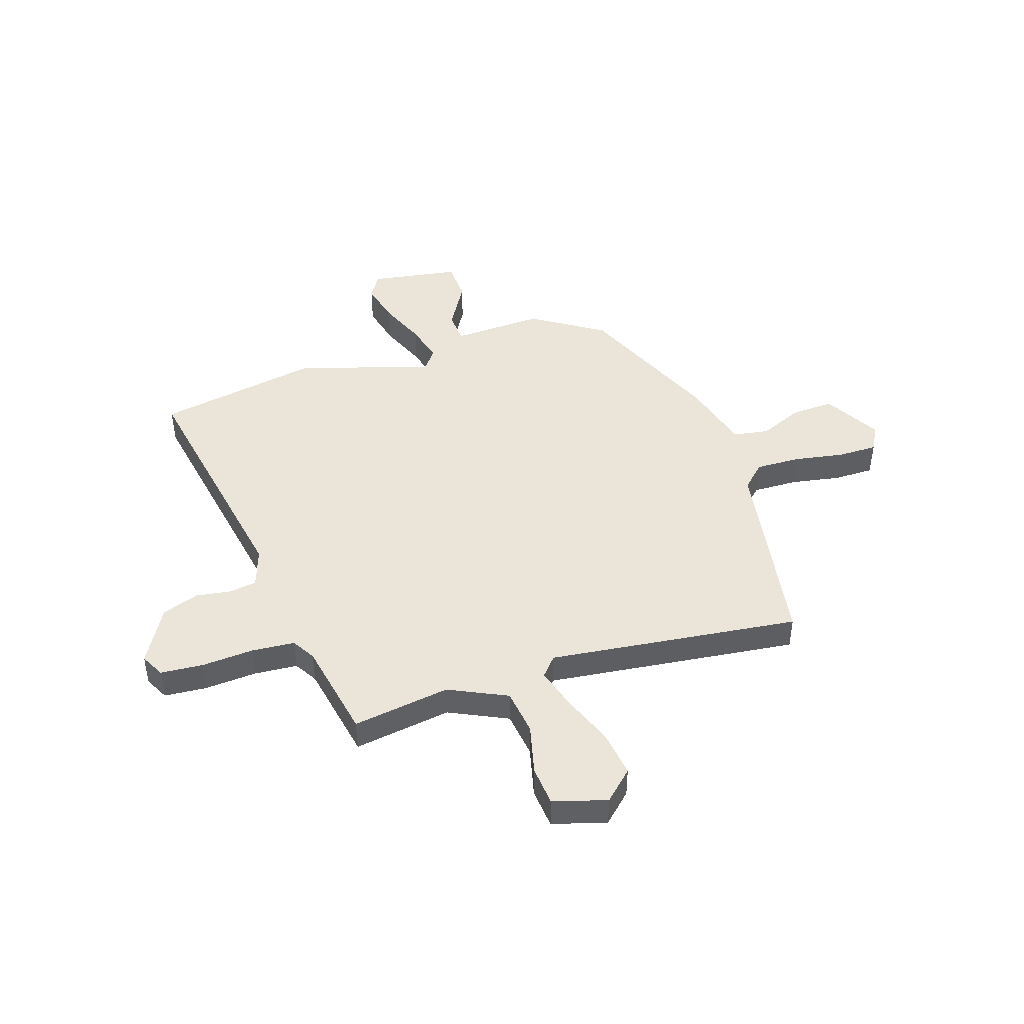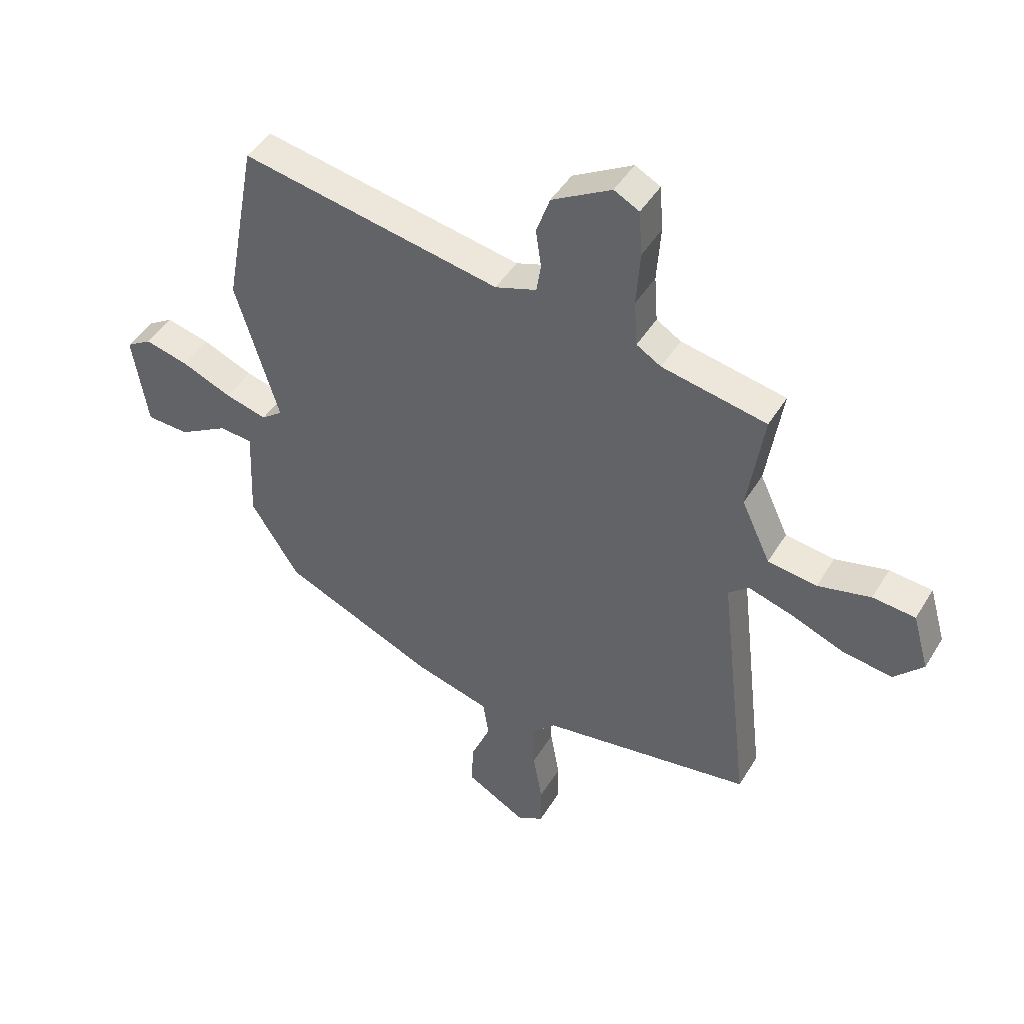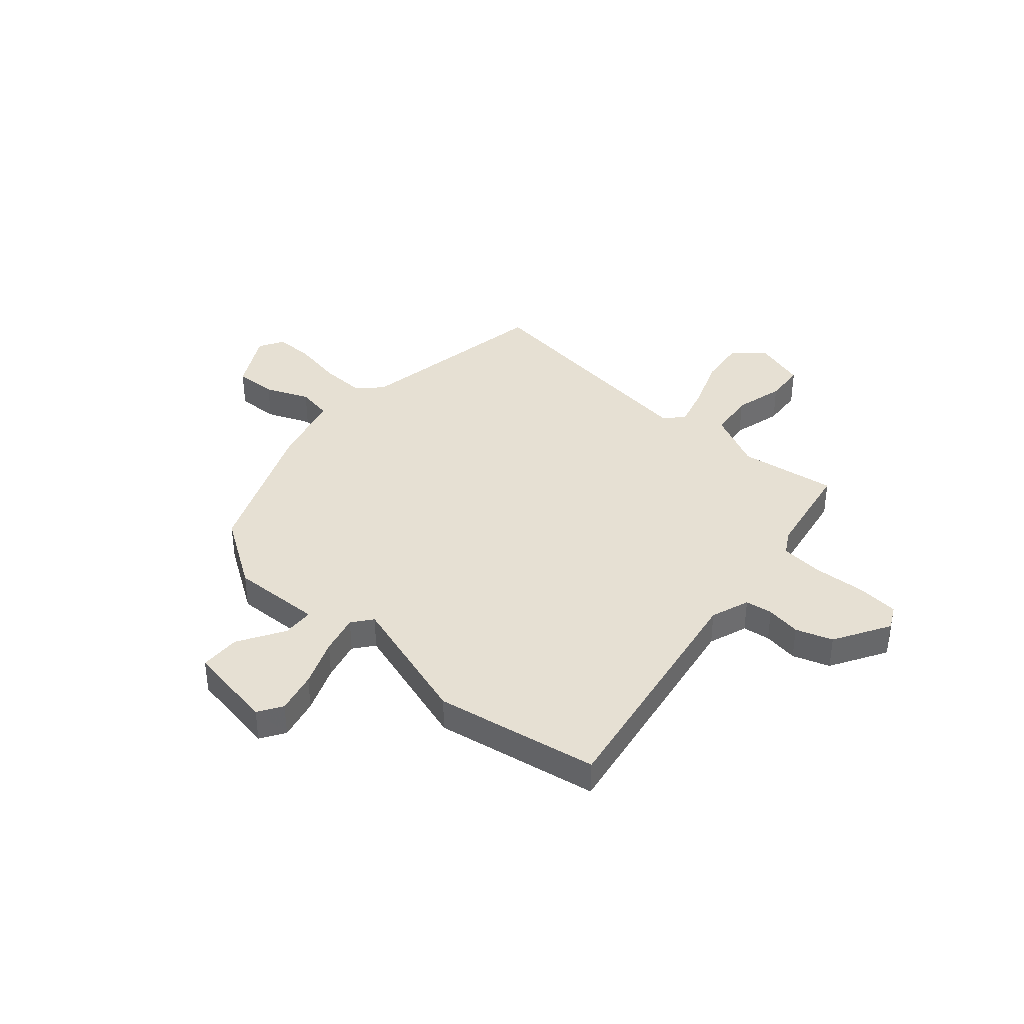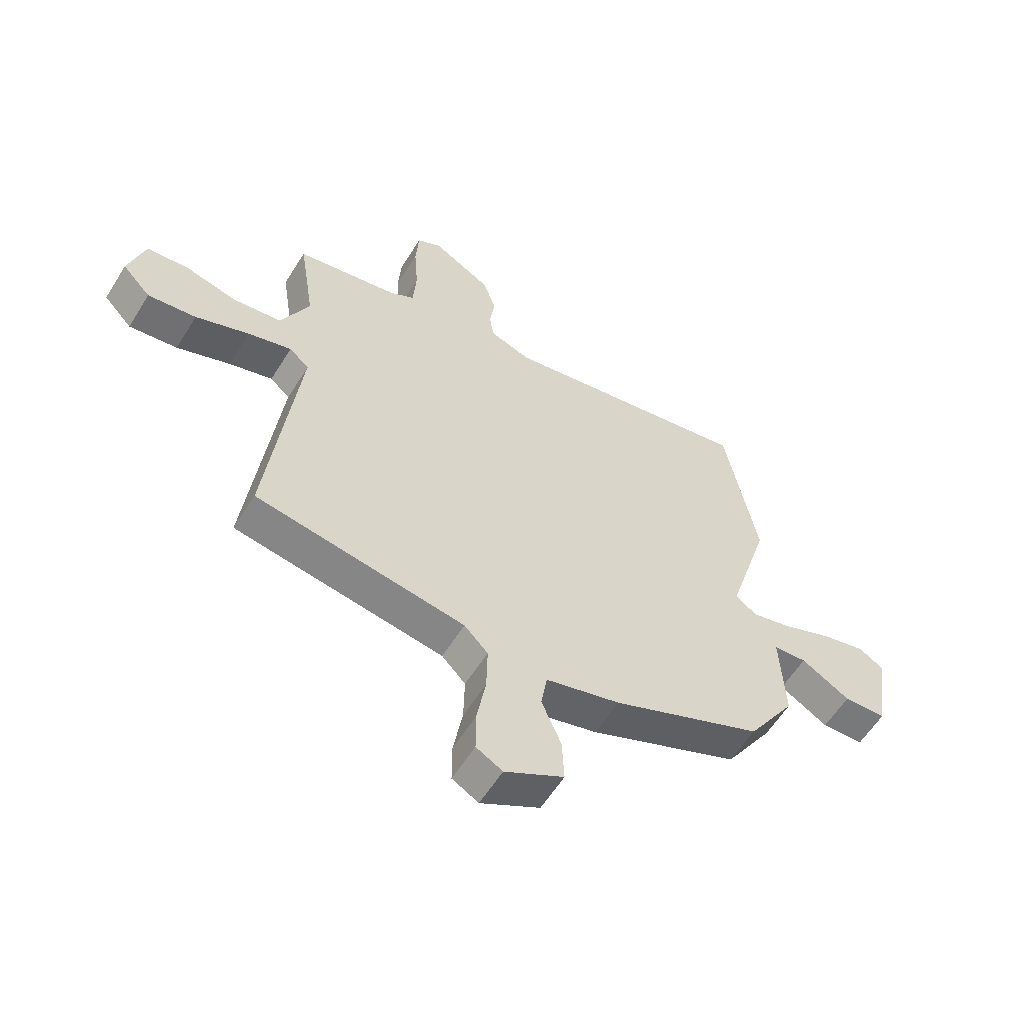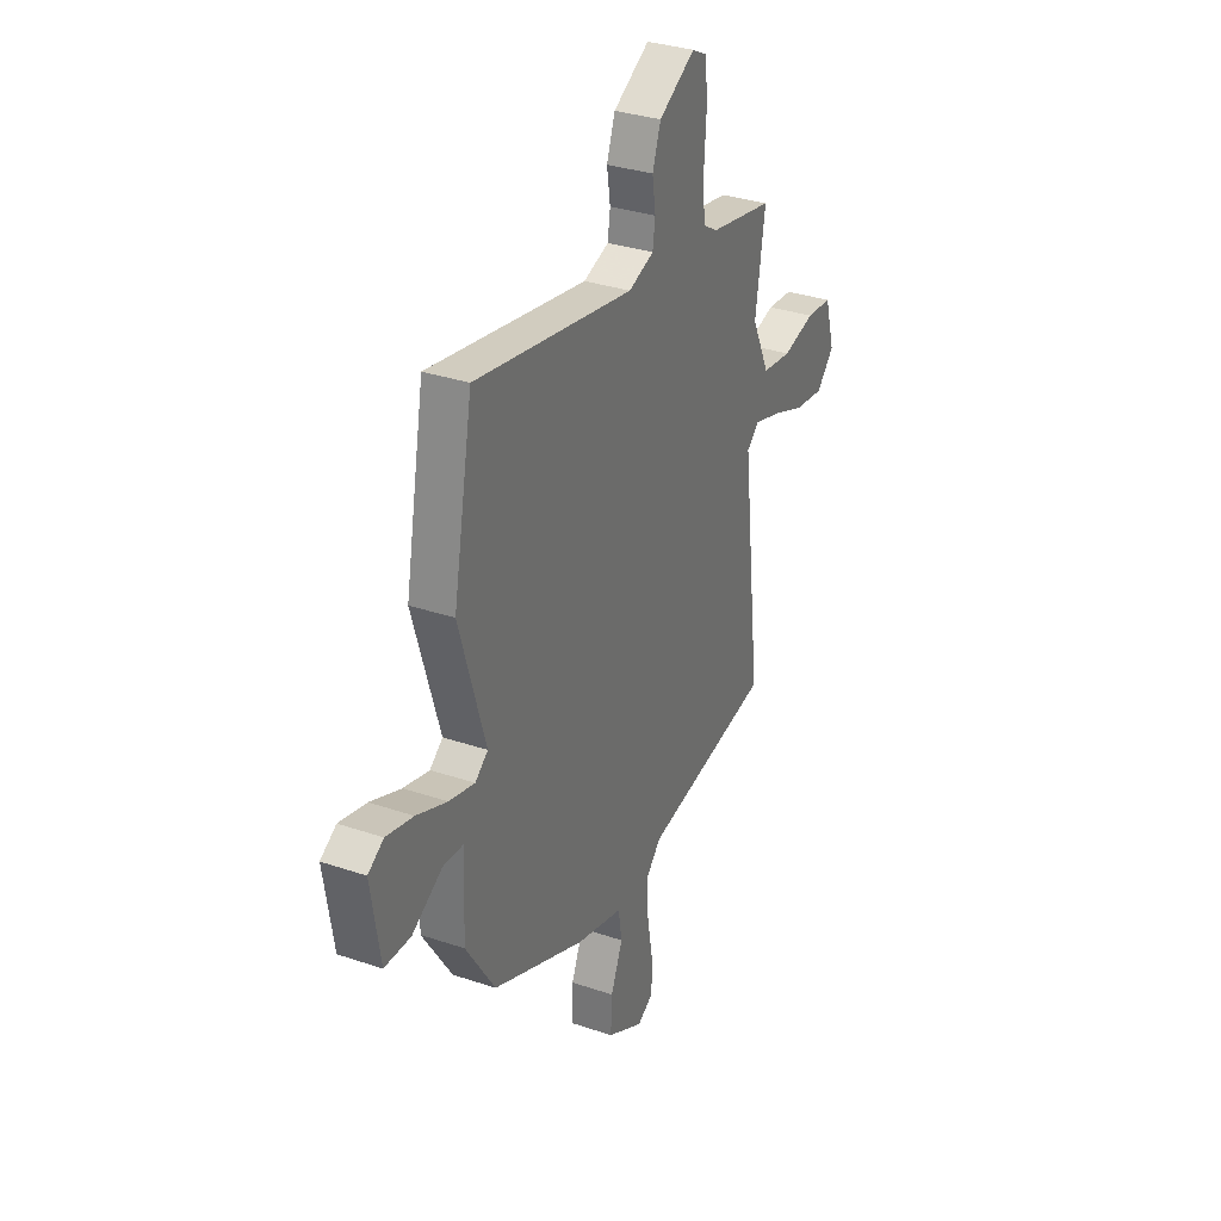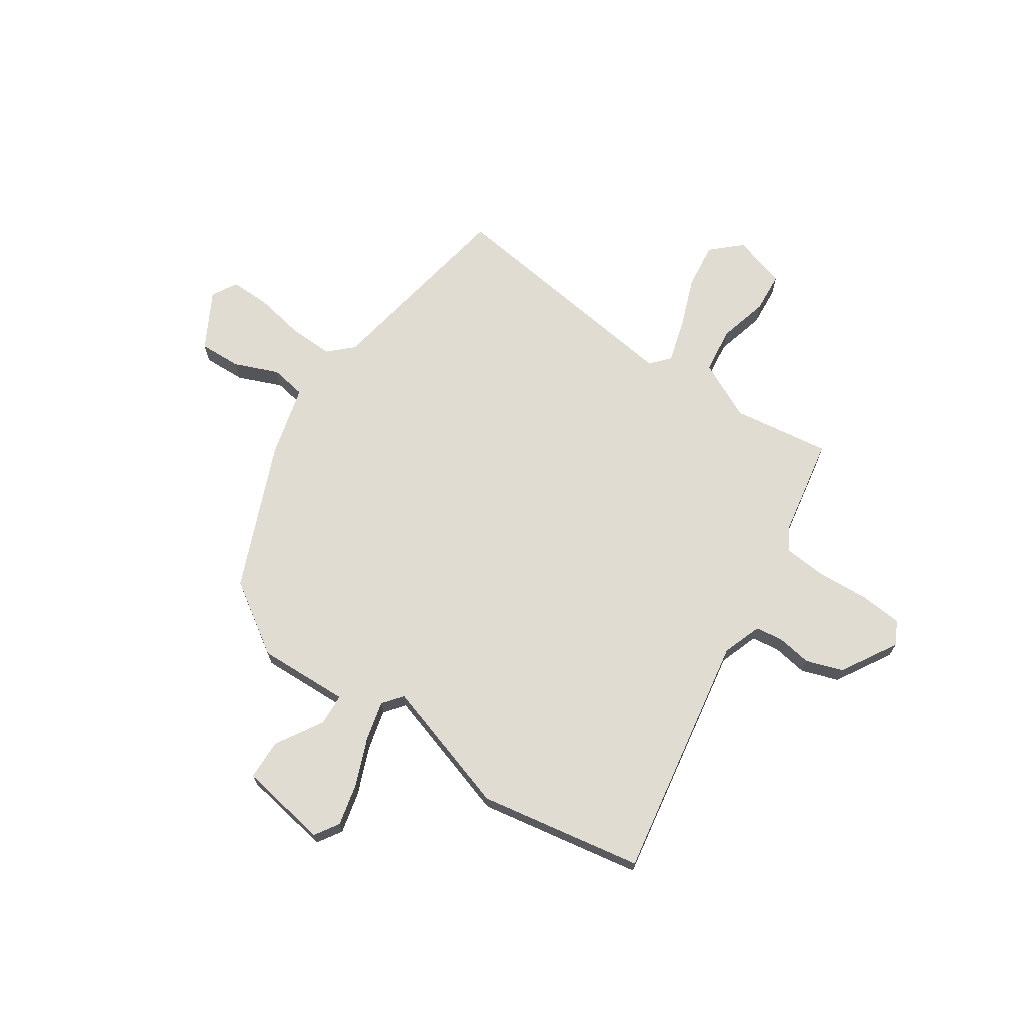
<metadata>
{"format":"obj","ext":"obj","renderer":"f3d","projection":"perspective","resolution":1024,"background":"white","views":[{"elev":45.3,"azim":72.1,"up":"+Y"},{"elev":45.4,"azim":29.6,"up":"+Z"},{"elev":38.5,"azim":-48.1,"up":"+Y"},{"elev":-58.6,"azim":148.3,"up":"+Z"},{"elev":32.7,"azim":-64.8,"up":"+Z"},{"elev":69.1,"azim":-55.4,"up":"+Y"}]}
</metadata>
<code>
v 0.513 0.07 -0.43
v 0.124 0.07 -0.493
v 0.08 0.07 -0.538
v 0.082 0.07 -0.625
v 0.099 0.07 -0.722
v 0.099 0.07 -0.799
v 0.05 0.07 -0.826
v -0.06 0.07 -0.764
v -0.056 0.07 -0.682
v -0.02 0.07 -0.597
v -0.031 0.07 -0.528
v -0.17 0.07 -0.49
v -0.451 0.07 -0.369
v -0.54 0.07 -0.23
v -0.532 0.07 -0.053
v -0.594 0.07 -0.049
v -0.685 0.07 -0.102
v -0.764 0.07 -0.099
v -0.791 0.07 0.074
v -0.744 0.07 0.103
v -0.663 0.07 0.083
v -0.571 0.07 0.045
v -0.494 0.07 0.025
v -0.455 0.07 0.055
v -0.534 0.07 0.316
v -0.475 0.07 0.633
v 0.002 0.07 0.546
v 0.078 0.07 0.572
v 0.086 0.07 0.625
v 0.076 0.07 0.693
v 0.101 0.07 0.764
v 0.21 0.07 0.826
v 0.256 0.07 0.802
v 0.262 0.07 0.72
v 0.255 0.07 0.619
v 0.261 0.07 0.535
v 0.306 0.07 0.508
v 0.498 0.07 0.471
v 0.469 0.07 0.282
v 0.522 0.07 0.169
v 0.612 0.07 0.157
v 0.709 0.07 0.181
v 0.787 0.07 0.174
v 0.817 0.07 0.07
v 0.764 0.07 0.014
v 0.674 0.07 0.026
v 0.574 0.07 0.065
v 0.493 0.07 0.089
v 0.456 0.07 0.057
v 0.513 0 -0.43
v 0.124 0 -0.493
v 0.08 0 -0.538
v 0.082 0 -0.625
v 0.099 0 -0.722
v 0.099 0 -0.799
v 0.05 0 -0.826
v -0.06 0 -0.764
v -0.056 0 -0.682
v -0.02 0 -0.597
v -0.031 0 -0.528
v -0.17 0 -0.49
v -0.451 0 -0.369
v -0.54 0 -0.23
v -0.532 0 -0.053
v -0.594 0 -0.049
v -0.685 0 -0.102
v -0.764 0 -0.099
v -0.791 0 0.074
v -0.744 0 0.103
v -0.663 0 0.083
v -0.571 0 0.045
v -0.494 0 0.025
v -0.455 0 0.055
v -0.534 0 0.316
v -0.475 0 0.633
v 0.002 0 0.546
v 0.078 0 0.572
v 0.086 0 0.625
v 0.076 0 0.693
v 0.101 0 0.764
v 0.21 0 0.826
v 0.256 0 0.802
v 0.262 0 0.72
v 0.255 0 0.619
v 0.261 0 0.535
v 0.306 0 0.508
v 0.498 0 0.471
v 0.469 0 0.282
v 0.522 0 0.169
v 0.612 0 0.157
v 0.709 0 0.181
v 0.787 0 0.174
v 0.817 0 0.07
v 0.764 0 0.014
v 0.674 0 0.026
v 0.574 0 0.065
v 0.493 0 0.089
v 0.456 0 0.057
f 45 46 47
f 44 45 47
f 43 44 47
f 42 43 47
f 41 42 47
f 40 41 47 48
f 39 40 48 49
f 37 38 39
f 36 37 39 49
f 33 34 35
f 32 33 35
f 31 32 35
f 30 31 35
f 29 30 35
f 28 29 35 36
f 49 1 2
f 36 49 2
f 28 36 2
f 27 28 2
f 27 2 3
f 26 27 3
f 25 26 3
f 24 25 3
f 20 21 22
f 19 20 22
f 18 19 22
f 17 18 22
f 16 17 22
f 15 16 22 23
f 23 24 3
f 15 23 3
f 14 15 3
f 13 14 3
f 12 13 3
f 11 12 3
f 8 9 10
f 7 8 10
f 6 7 10
f 5 6 10
f 4 5 10
f 3 4 10 11
f 96 95 94
f 96 94 93
f 96 93 92
f 96 92 91
f 96 91 90
f 97 96 90 89
f 98 97 89 88
f 88 87 86
f 98 88 86 85
f 84 83 82
f 84 82 81
f 84 81 80
f 84 80 79
f 84 79 78
f 85 84 78 77
f 51 50 98
f 51 98 85
f 51 85 77
f 51 77 76
f 52 51 76
f 52 76 75
f 52 75 74
f 52 74 73
f 71 70 69
f 71 69 68
f 71 68 67
f 71 67 66
f 71 66 65
f 72 71 65 64
f 52 73 72
f 52 72 64
f 52 64 63
f 52 63 62
f 52 62 61
f 52 61 60
f 59 58 57
f 59 57 56
f 59 56 55
f 59 55 54
f 59 54 53
f 60 59 53 52
f 1 50 51 2
f 2 51 52 3
f 3 52 53 4
f 4 53 54 5
f 5 54 55 6
f 6 55 56 7
f 7 56 57 8
f 8 57 58 9
f 9 58 59 10
f 10 59 60 11
f 11 60 61 12
f 12 61 62 13
f 13 62 63 14
f 14 63 64 15
f 15 64 65 16
f 16 65 66 17
f 17 66 67 18
f 18 67 68 19
f 19 68 69 20
f 20 69 70 21
f 21 70 71 22
f 22 71 72 23
f 23 72 73 24
f 24 73 74 25
f 25 74 75 26
f 26 75 76 27
f 27 76 77 28
f 28 77 78 29
f 29 78 79 30
f 30 79 80 31
f 31 80 81 32
f 32 81 82 33
f 33 82 83 34
f 34 83 84 35
f 35 84 85 36
f 36 85 86 37
f 37 86 87 38
f 38 87 88 39
f 39 88 89 40
f 40 89 90 41
f 41 90 91 42
f 42 91 92 43
f 43 92 93 44
f 44 93 94 45
f 45 94 95 46
f 46 95 96 47
f 47 96 97 48
f 48 97 98 49
f 49 98 50 1

</code>
